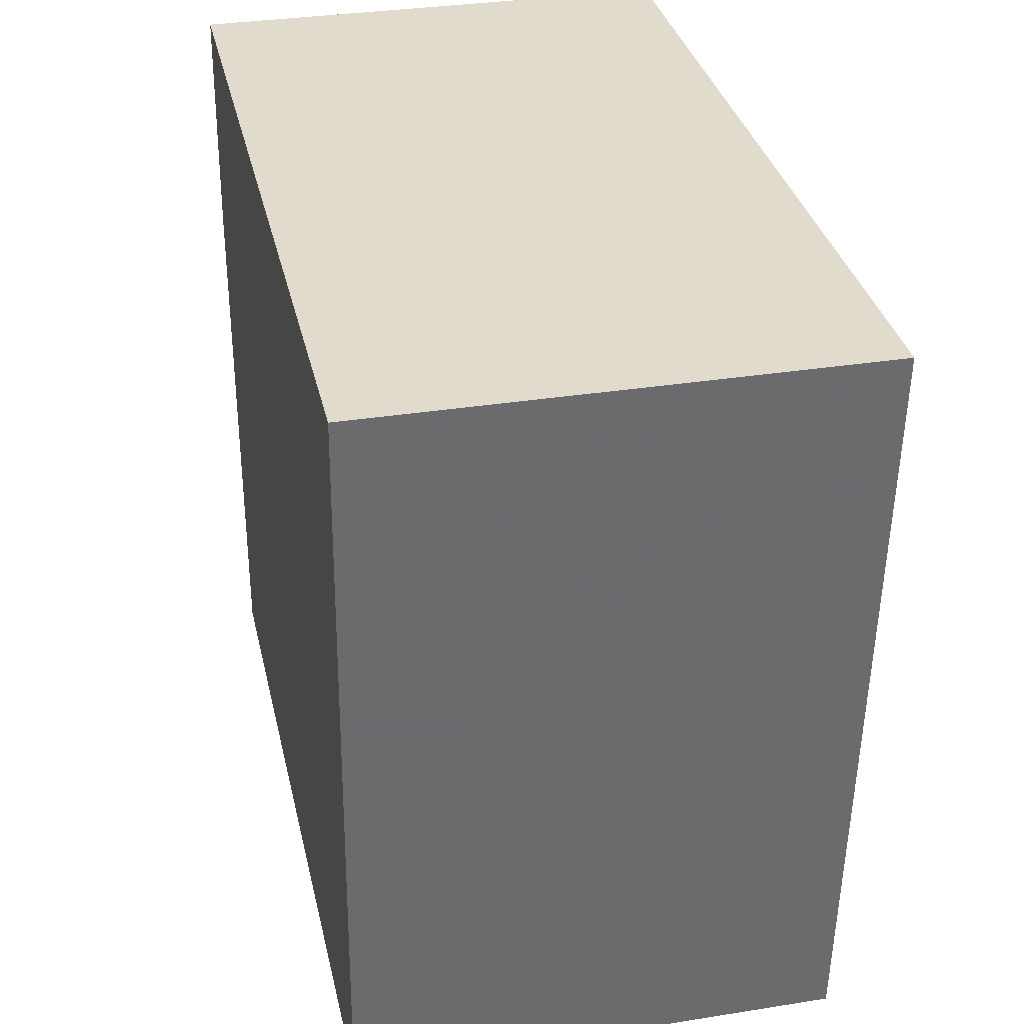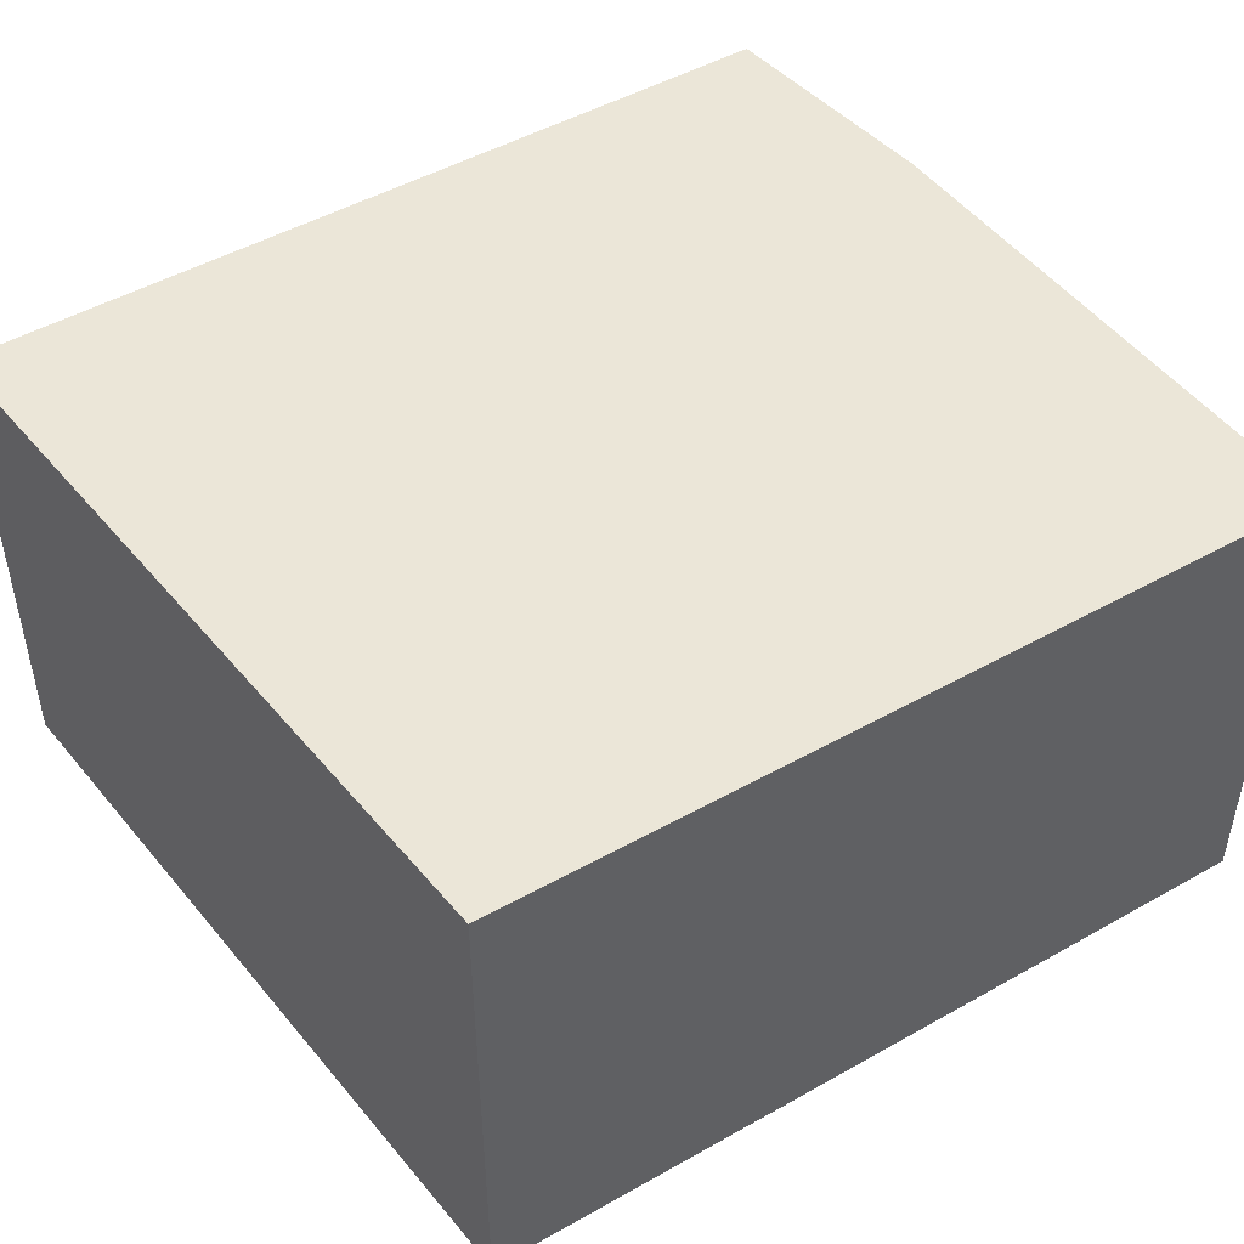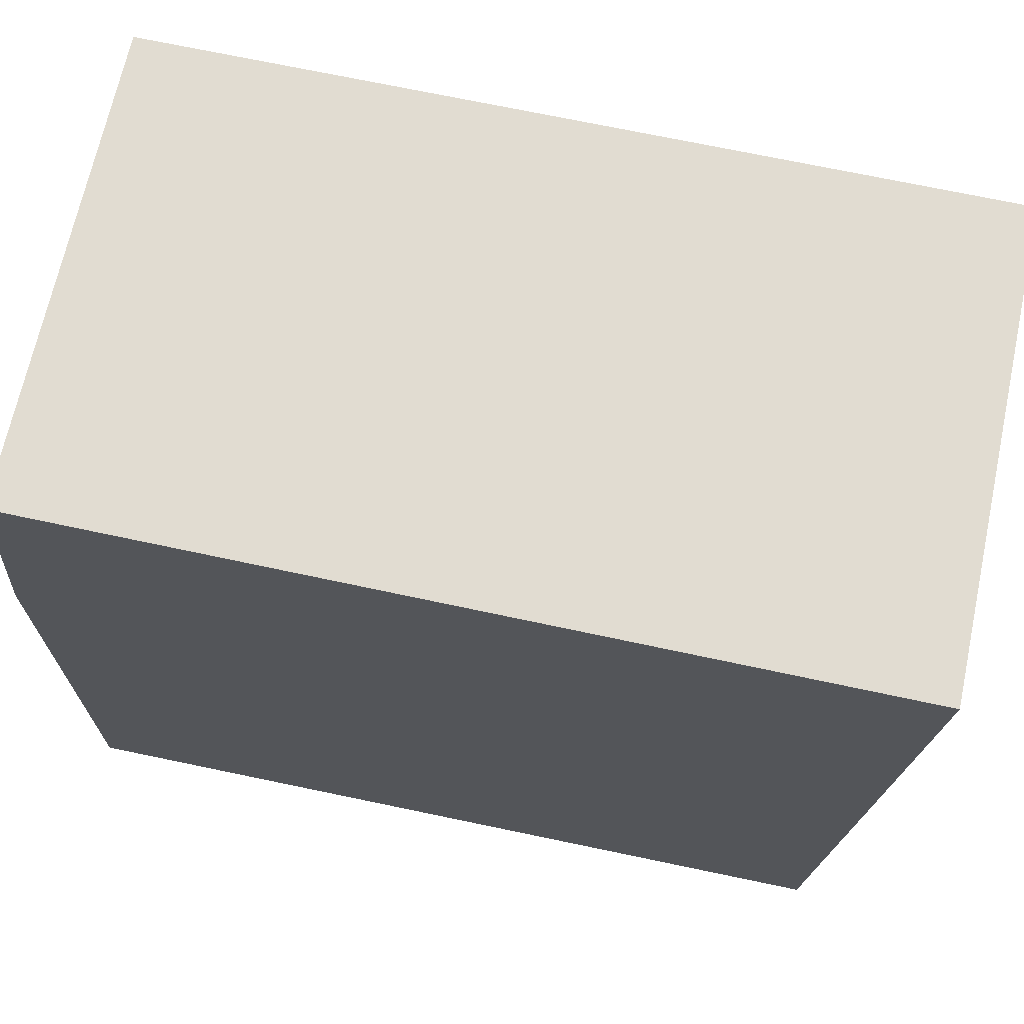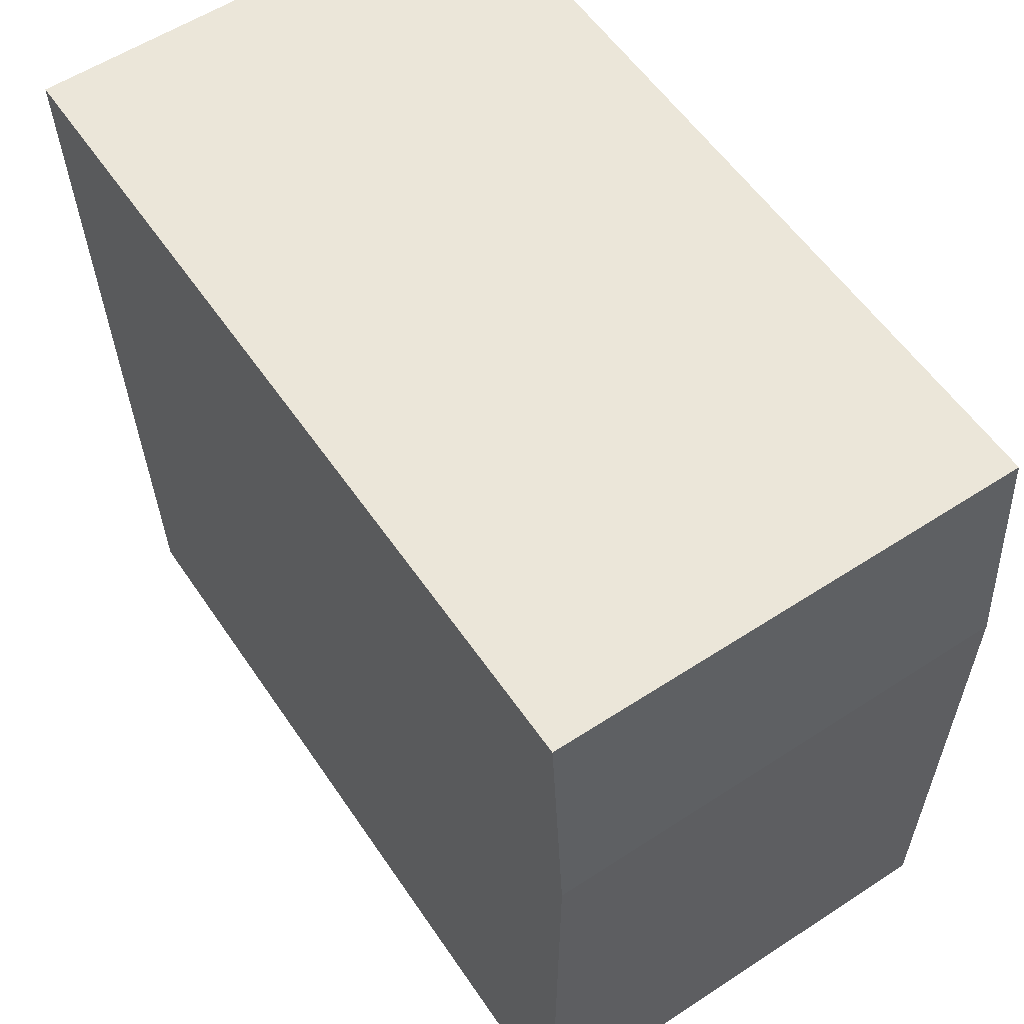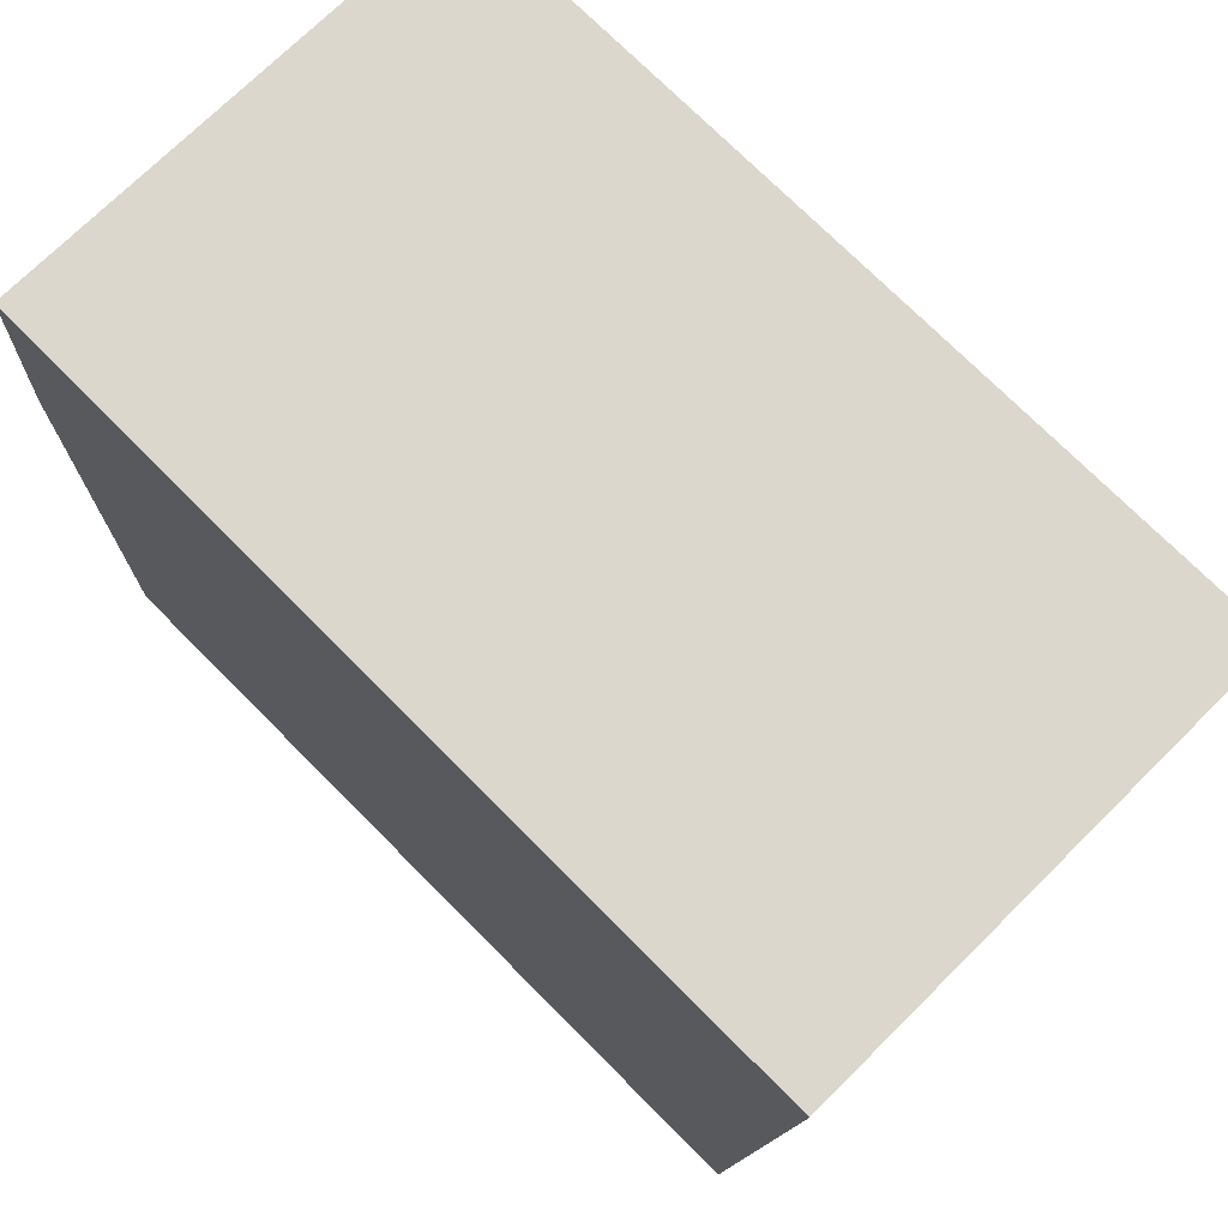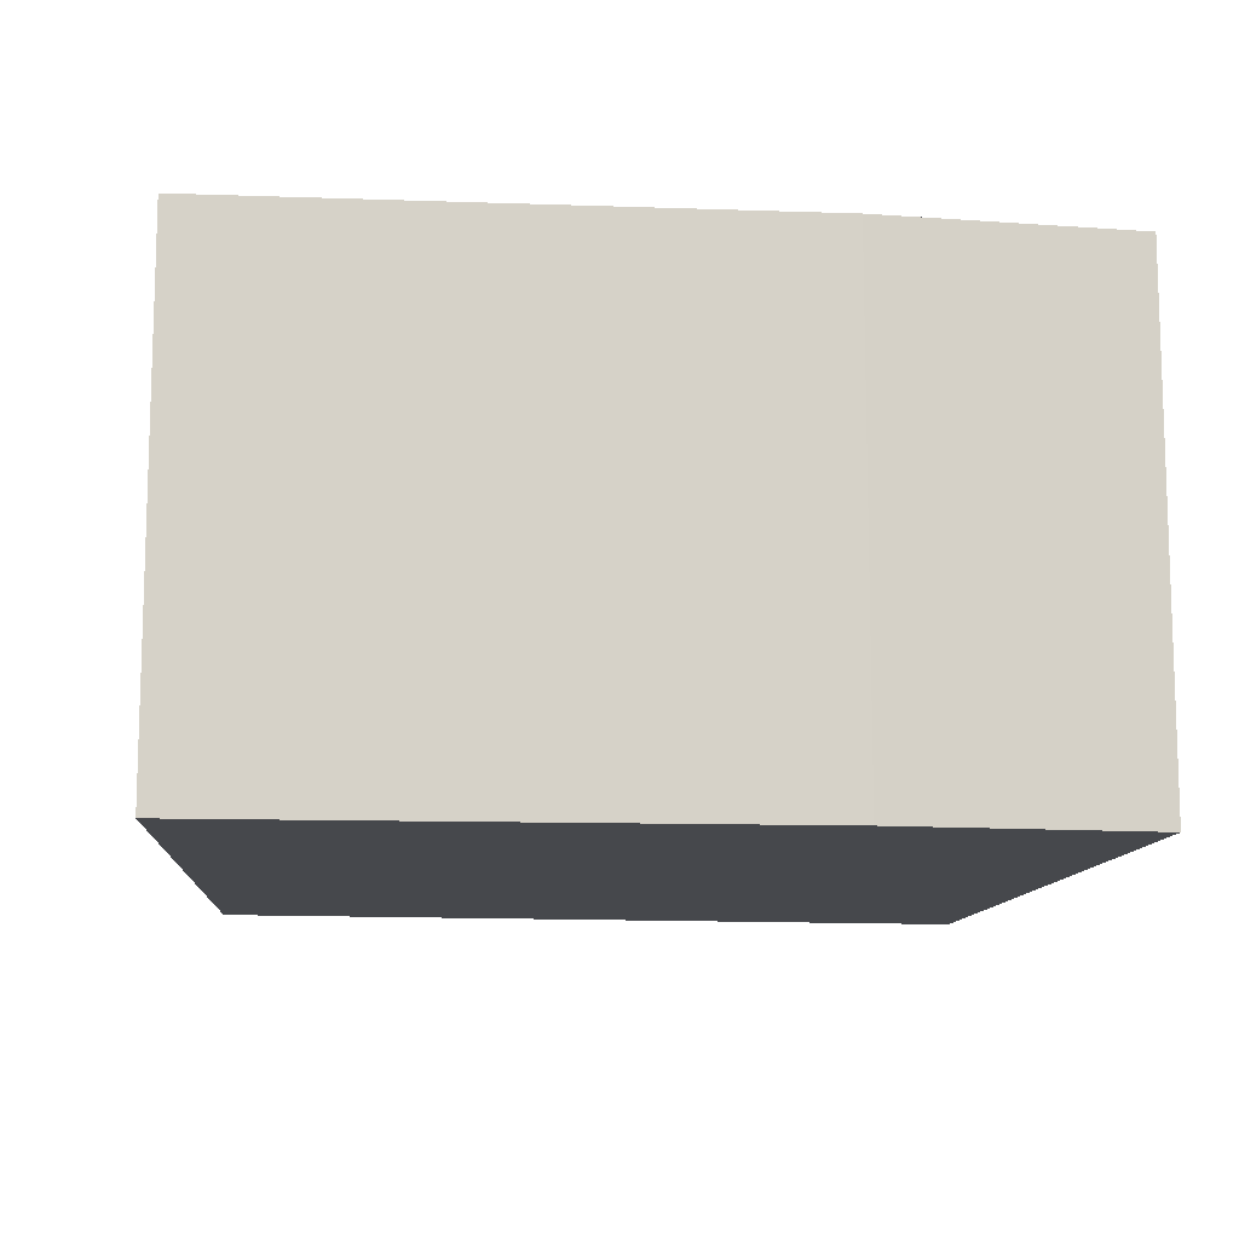
<metadata>
{"format":"obj","ext":"obj","renderer":"f3d","projection":"perspective","resolution":1024,"background":"white","views":[{"elev":33.2,"azim":77.7,"up":"+Z"},{"elev":46.6,"azim":146.2,"up":"+Y"},{"elev":69.0,"azim":12.2,"up":"+Z"},{"elev":57.4,"azim":-124.1,"up":"+Z"},{"elev":73.3,"azim":45.3,"up":"+Z"},{"elev":-11.3,"azim":-95.1,"up":"+Y"}]}
</metadata>
<code>
v -0.4292 -0.06538 -3.993
v -0.4379 -0.06538 -4.128
v -0.5805 -0.06538 -4.131
v -0.5811 -0.06538 -4.035
v -0.5775 -0.06538 -3.993
v -0.4292 -0.1498 -3.993
v -0.5775 -0.1498 -3.993
v -0.5811 -0.1498 -4.035
v -0.5805 -0.1498 -4.131
v -0.4379 -0.1498 -4.128
v -0.5775 -0.1498 -3.993
v -0.4292 -0.1498 -3.993
v -0.4292 -0.06538 -3.993
v -0.5775 -0.06538 -3.993
v -0.4379 -0.1498 -4.128
v -0.5805 -0.1498 -4.131
v -0.5805 -0.06538 -4.131
v -0.4379 -0.06538 -4.128
v -0.4292 -0.1498 -3.993
v -0.4379 -0.1498 -4.128
v -0.4379 -0.06538 -4.128
v -0.4292 -0.06538 -3.993
f 1 2 3
f 1 3 4
f 1 4 5
f 6 7 8
f 6 8 9
f 6 9 10
f 11 12 13
f 11 13 14
f 8 7 5
f 8 5 4
f 9 8 4
f 9 4 3
f 15 16 17
f 15 17 18
f 19 20 21
f 19 21 22

</code>
